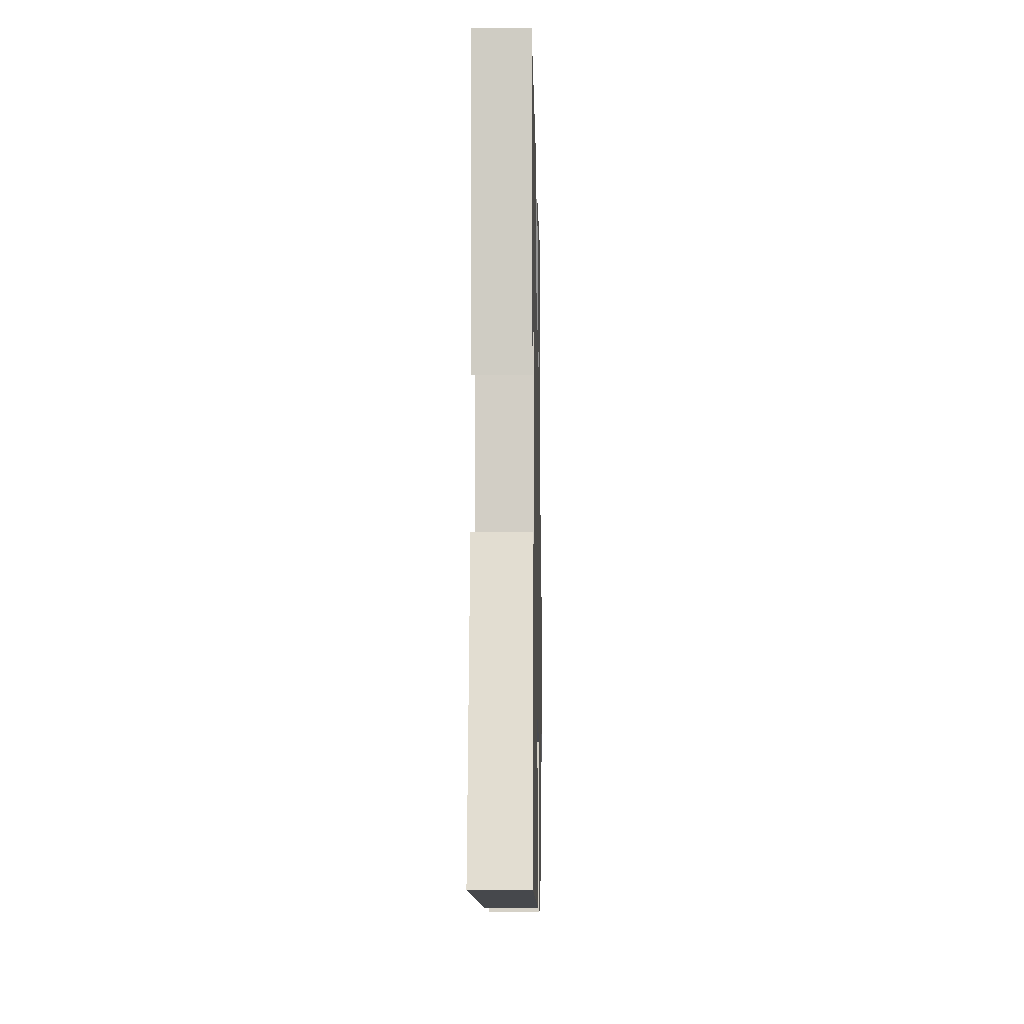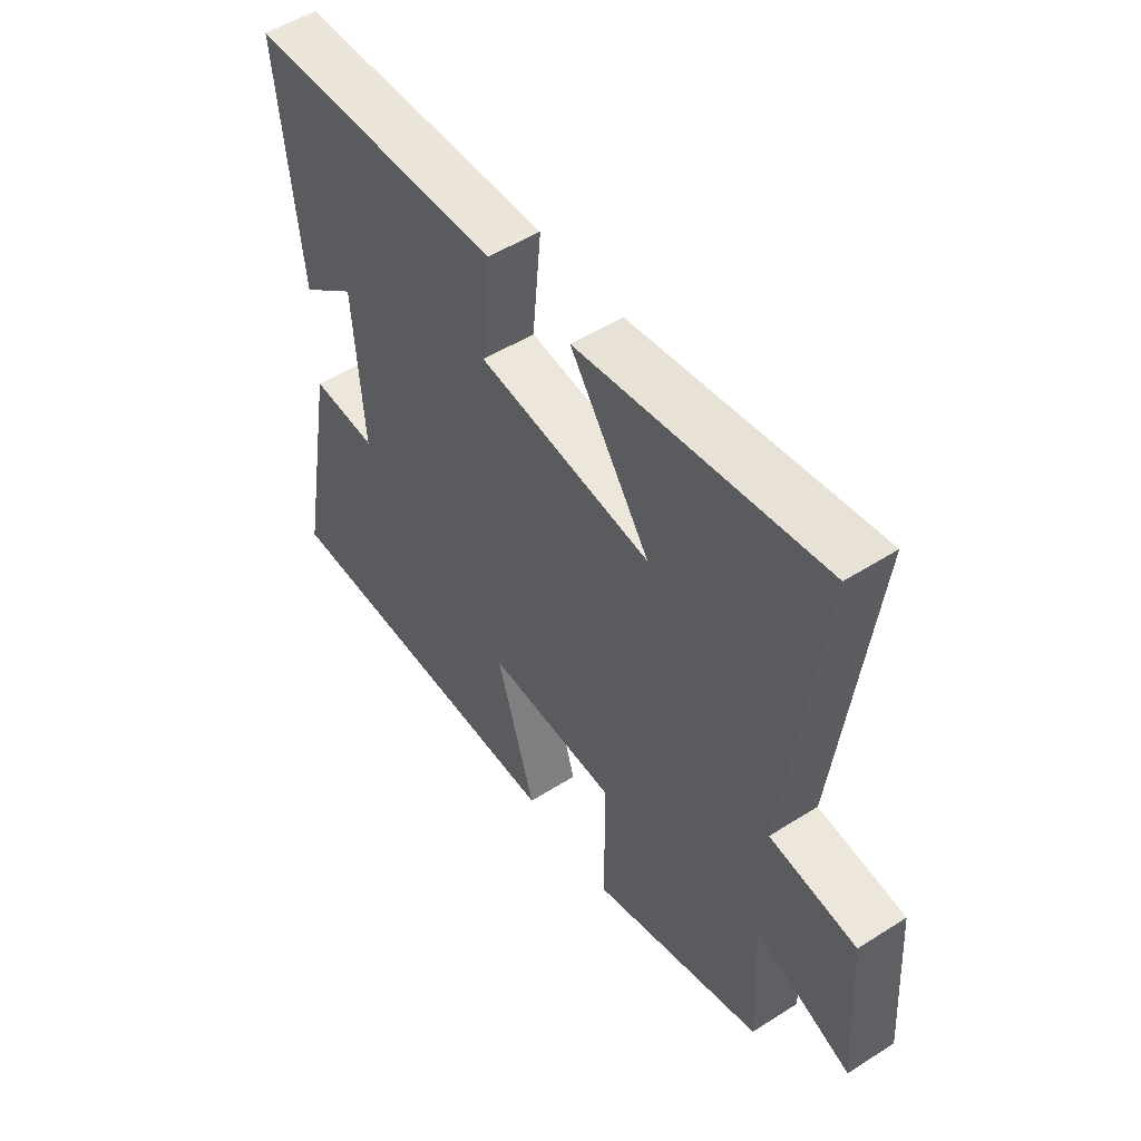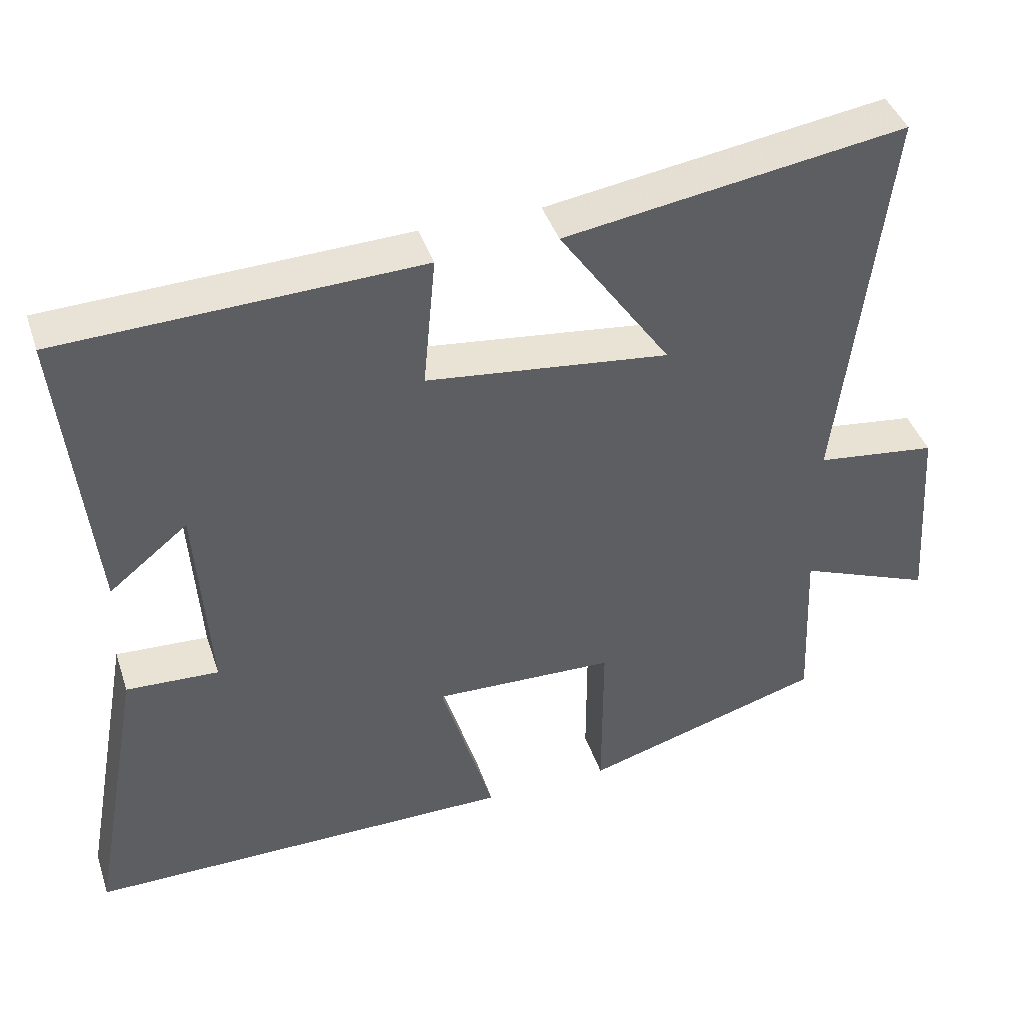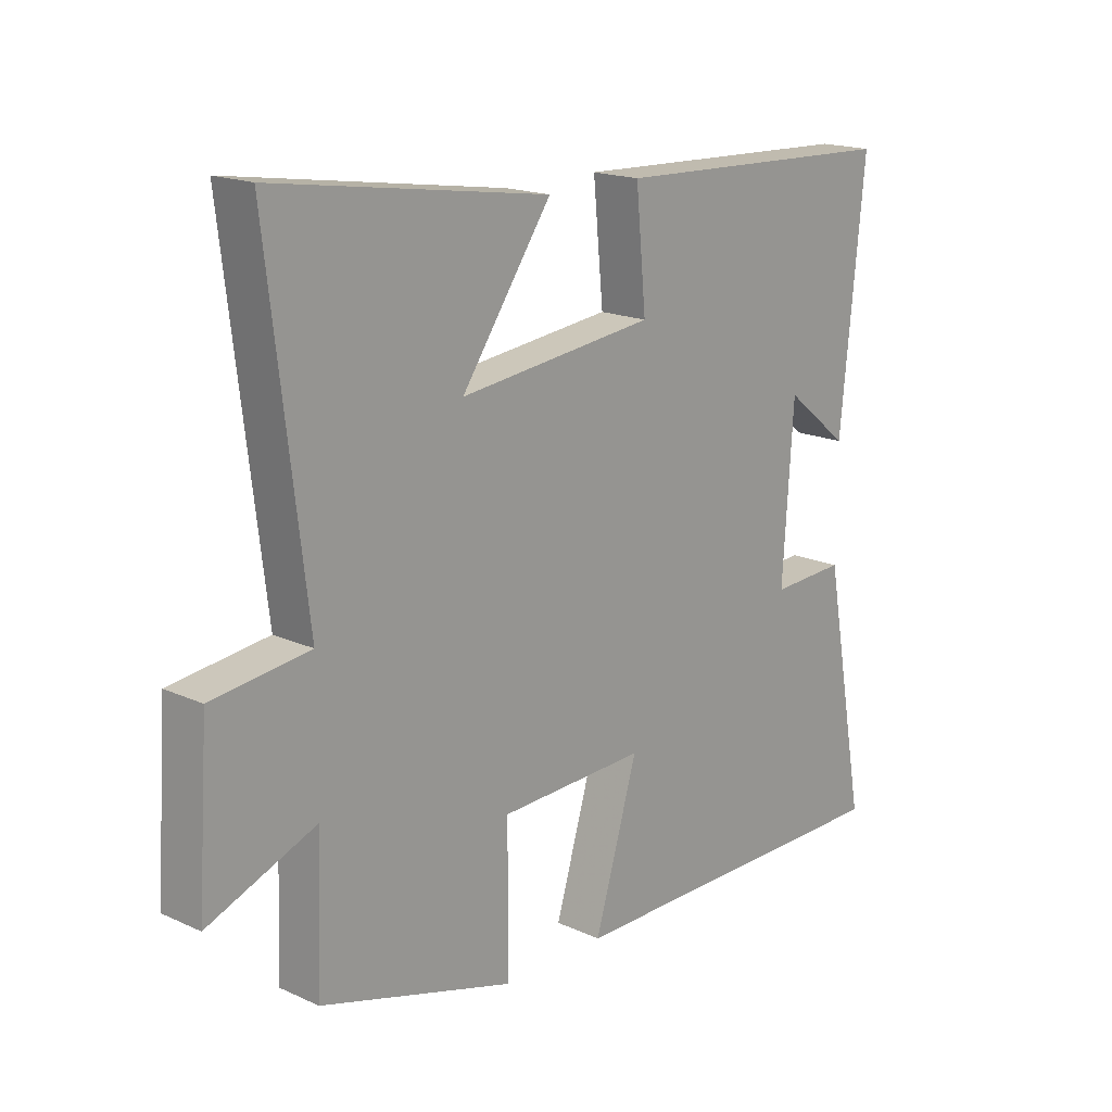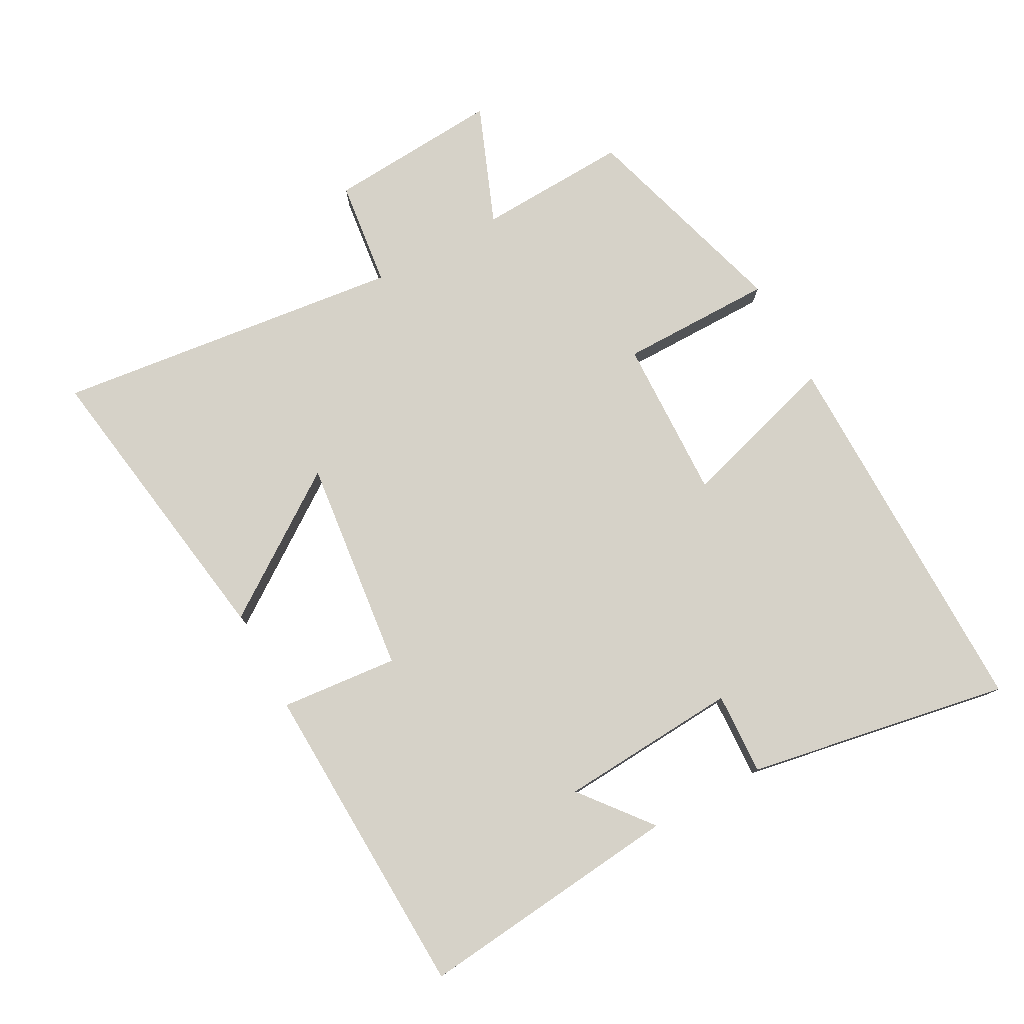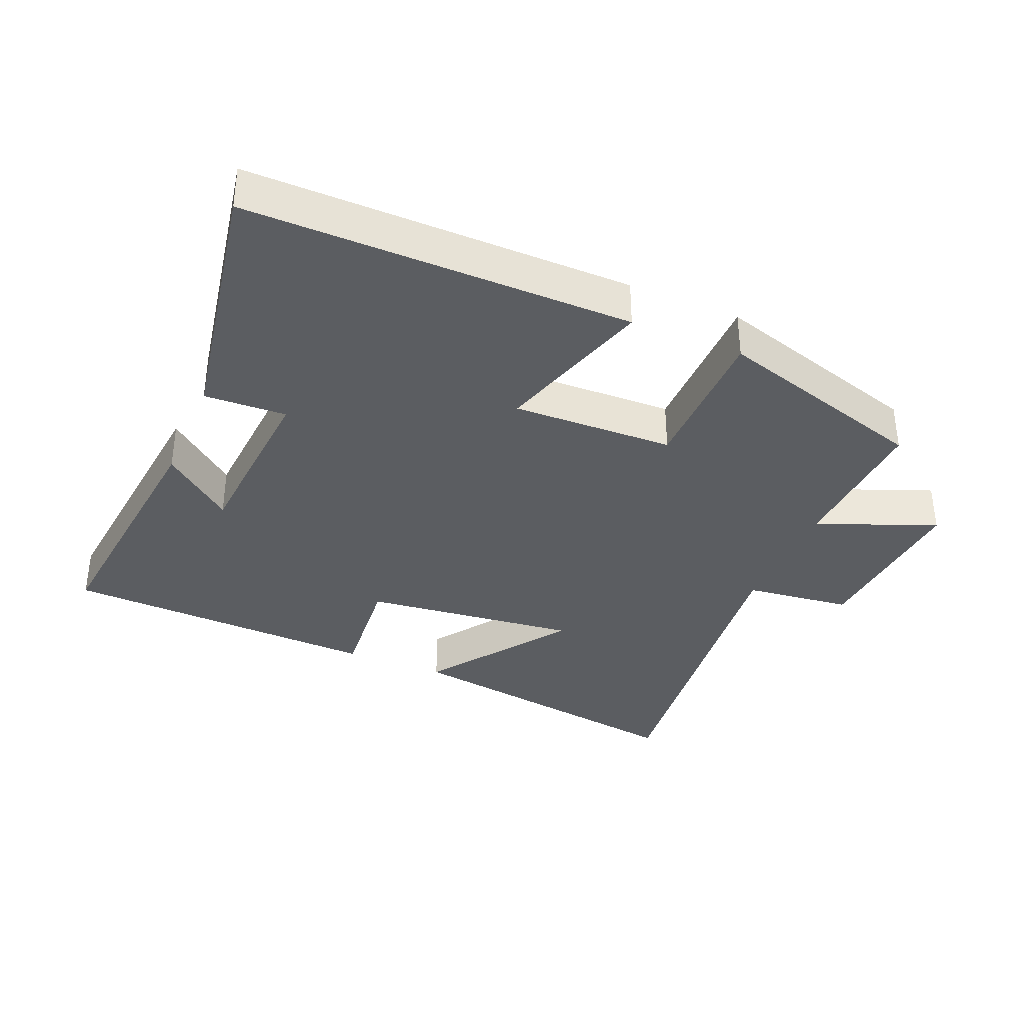
<metadata>
{"format":"obj","ext":"obj","renderer":"f3d","projection":"perspective","resolution":1024,"background":"white","views":[{"elev":-11.6,"azim":91.2,"up":"+Z"},{"elev":51.5,"azim":-124.6,"up":"+Z"},{"elev":41.9,"azim":162.1,"up":"+Z"},{"elev":17.6,"azim":-48.2,"up":"+Z"},{"elev":78.0,"azim":61.4,"up":"+Y"},{"elev":-35.6,"azim":156.9,"up":"+Y"}]}
</metadata>
<code>
v 0.541 0.07 0.482
v 0.5 0.07 0.079
v 0.393 0.07 0.165
v 0.375 0.07 -0.109
v 0.5 0.07 -0.103
v 0.573 0.07 -0.502
v -0.01 0.07 -0.5
v 0.062 0.07 -0.258
v -0.184 0.07 -0.266
v -0.184 0.07 -0.5
v -0.51 0.07 -0.404
v -0.5 0.07 -0.174
v -0.681 0.07 -0.246
v -0.663 0.07 0.018
v -0.5 0.07 0.038
v -0.564 0.07 0.57
v -0.104 0.07 0.5
v -0.255 0.07 0.283
v 0.073 0.07 0.321
v 0.056 0.07 0.5
v 0.541 0 0.482
v 0.5 0 0.079
v 0.393 0 0.165
v 0.375 0 -0.109
v 0.5 0 -0.103
v 0.573 0 -0.502
v -0.01 0 -0.5
v 0.062 0 -0.258
v -0.184 0 -0.266
v -0.184 0 -0.5
v -0.51 0 -0.404
v -0.5 0 -0.174
v -0.681 0 -0.246
v -0.663 0 0.018
v -0.5 0 0.038
v -0.564 0 0.57
v -0.104 0 0.5
v -0.255 0 0.283
v 0.073 0 0.321
v 0.056 0 0.5
f 19 20 1
f 15 16 17 18
f 15 18 19
f 12 13 14 15
f 12 15 19 1
f 9 10 11 12
f 8 9 12 1
f 6 7 8
f 5 6 8
f 4 5 8
f 3 4 8
f 1 2 3
f 1 3 8
f 21 40 39
f 38 37 36 35
f 39 38 35
f 35 34 33 32
f 21 39 35 32
f 32 31 30 29
f 21 32 29 28
f 28 27 26
f 28 26 25
f 28 25 24
f 28 24 23
f 23 22 21
f 28 23 21
f 1 21 22 2
f 2 22 23 3
f 3 23 24 4
f 4 24 25 5
f 5 25 26 6
f 6 26 27 7
f 7 27 28 8
f 8 28 29 9
f 9 29 30 10
f 10 30 31 11
f 11 31 32 12
f 12 32 33 13
f 13 33 34 14
f 14 34 35 15
f 15 35 36 16
f 16 36 37 17
f 17 37 38 18
f 18 38 39 19
f 19 39 40 20
f 20 40 21 1

</code>
